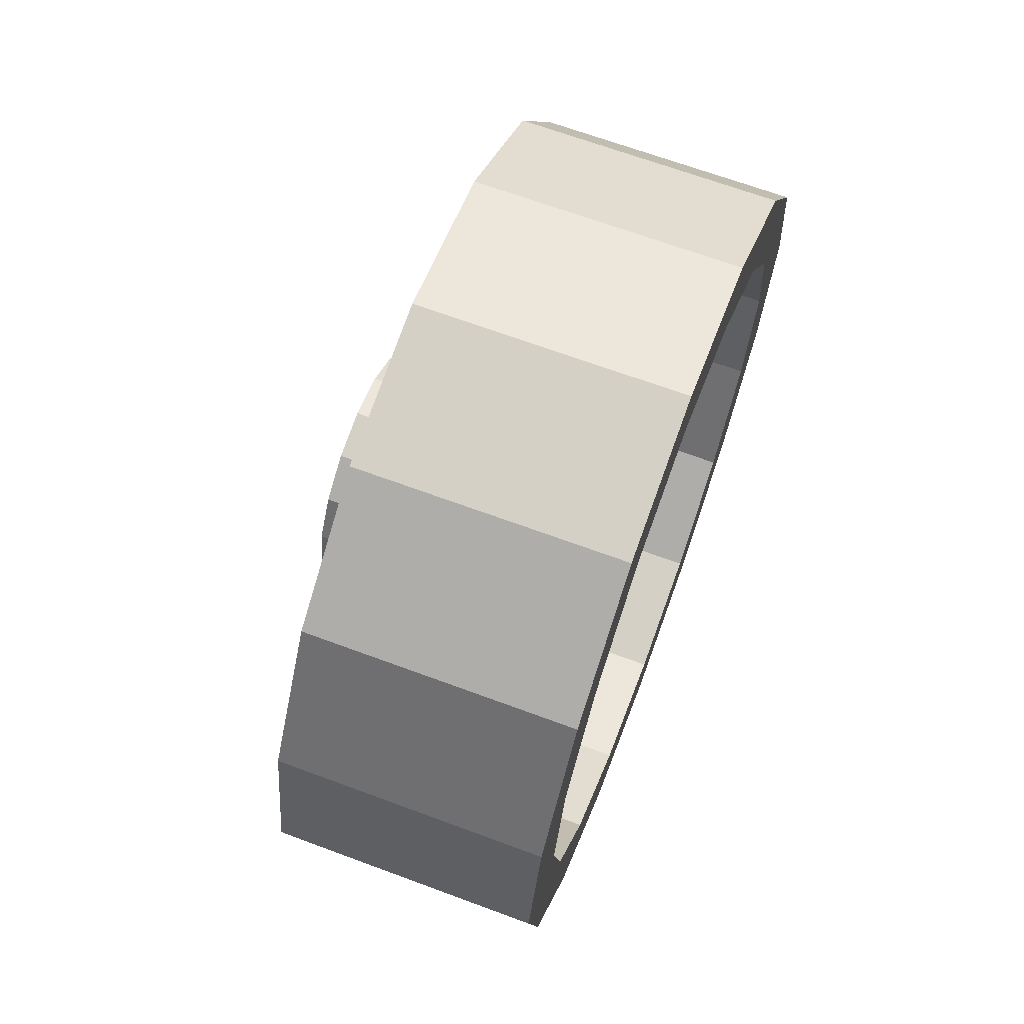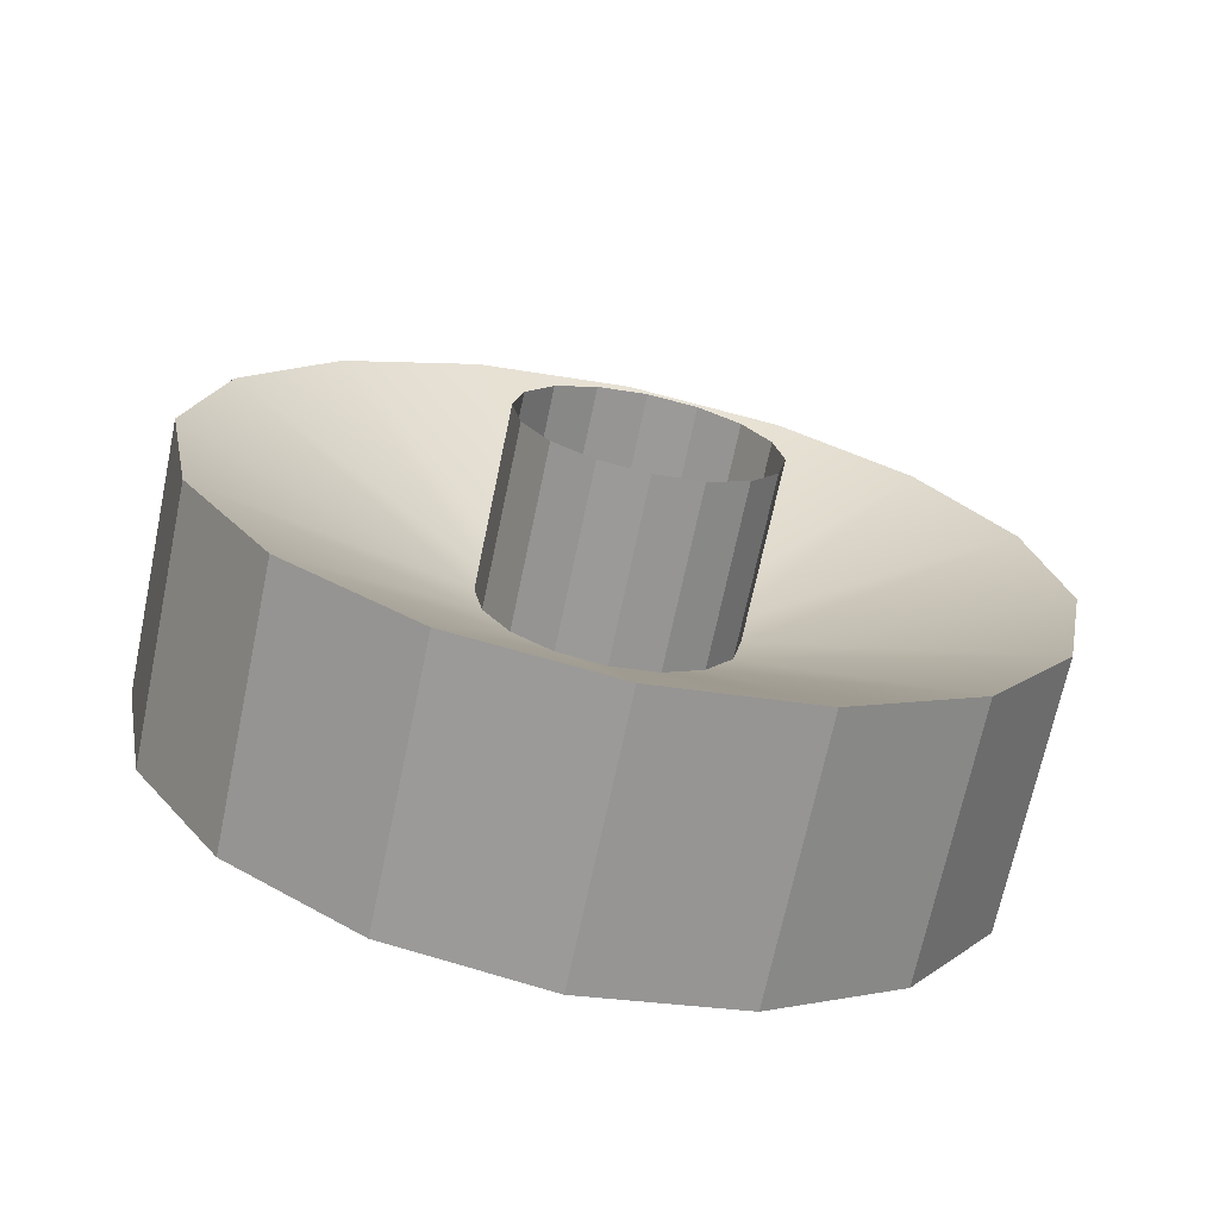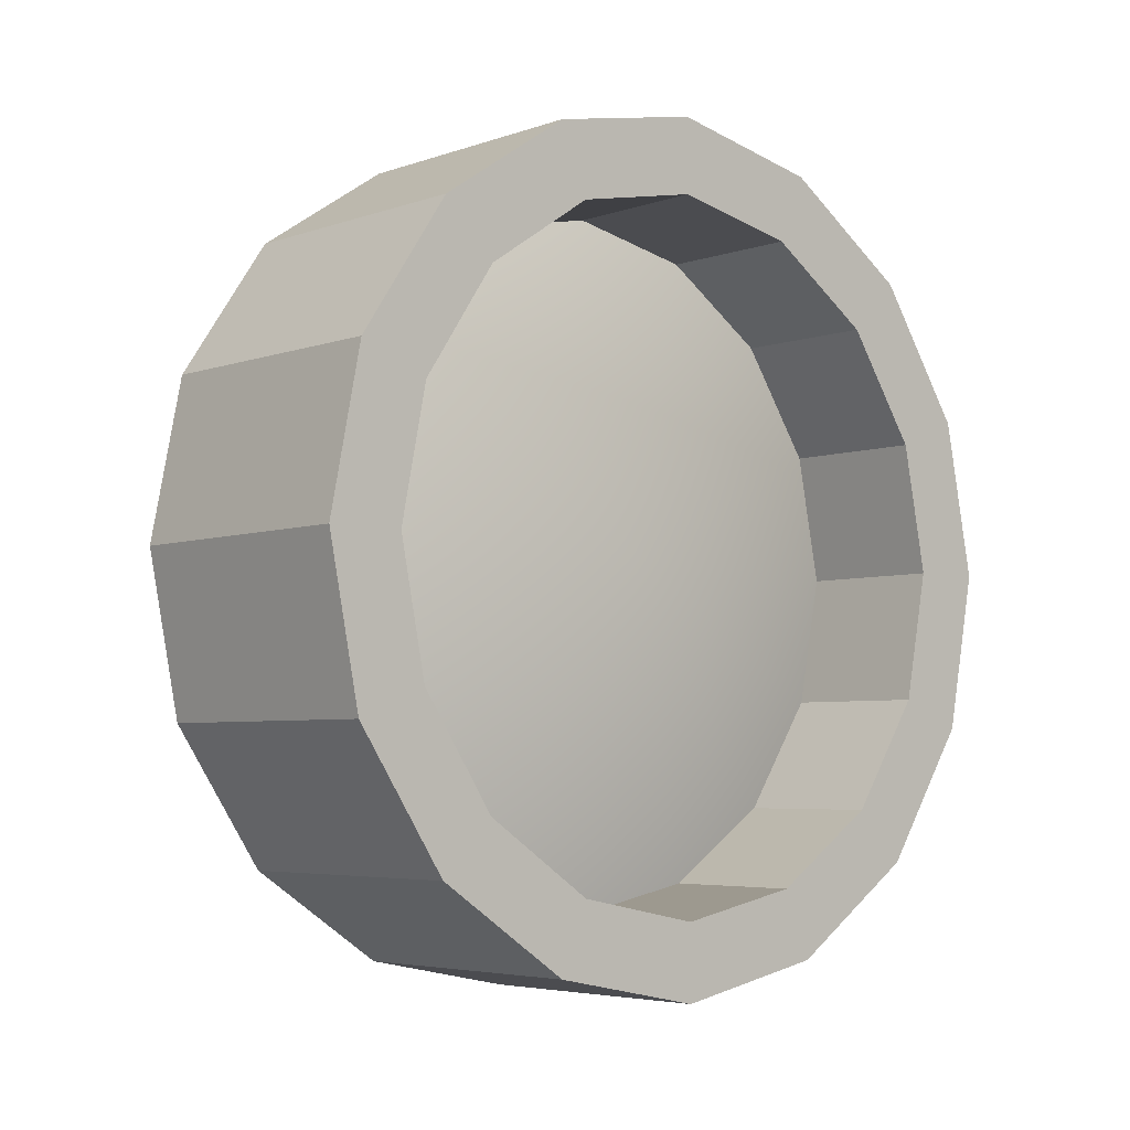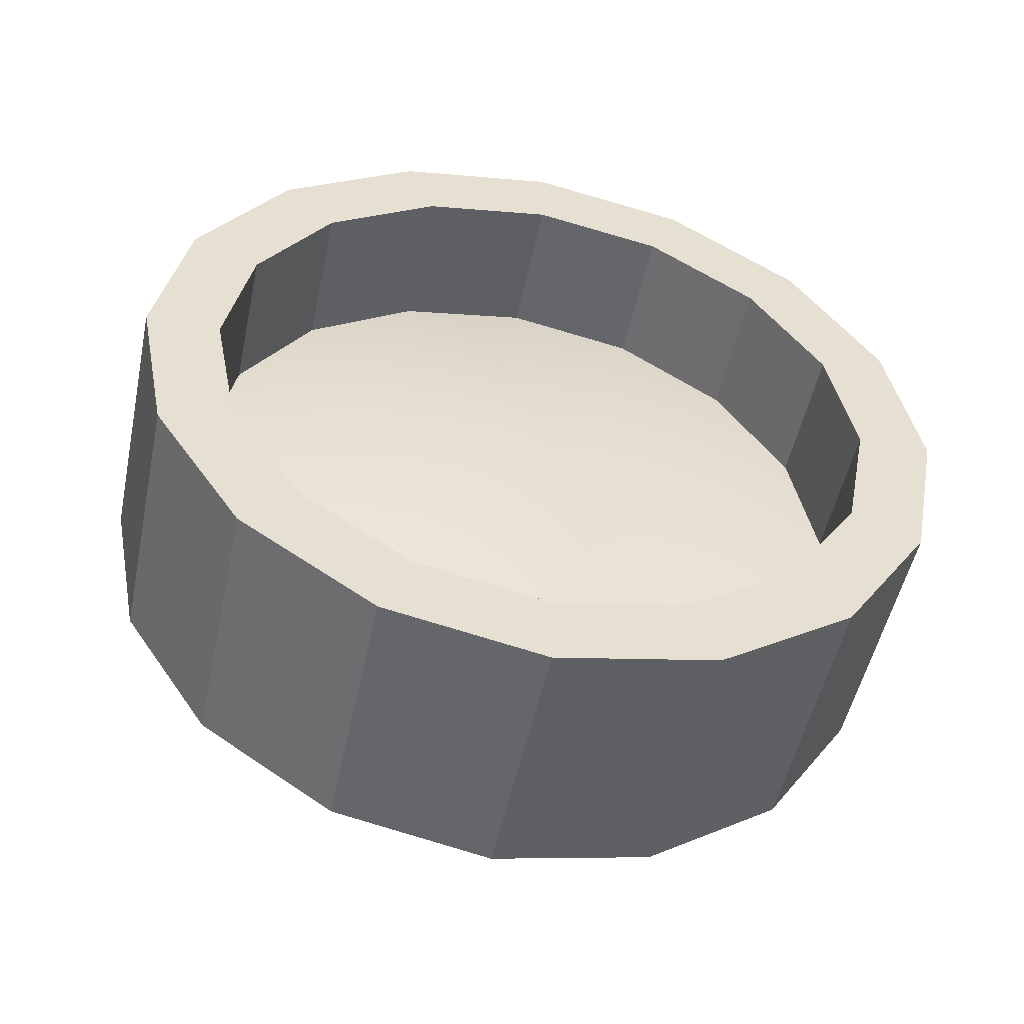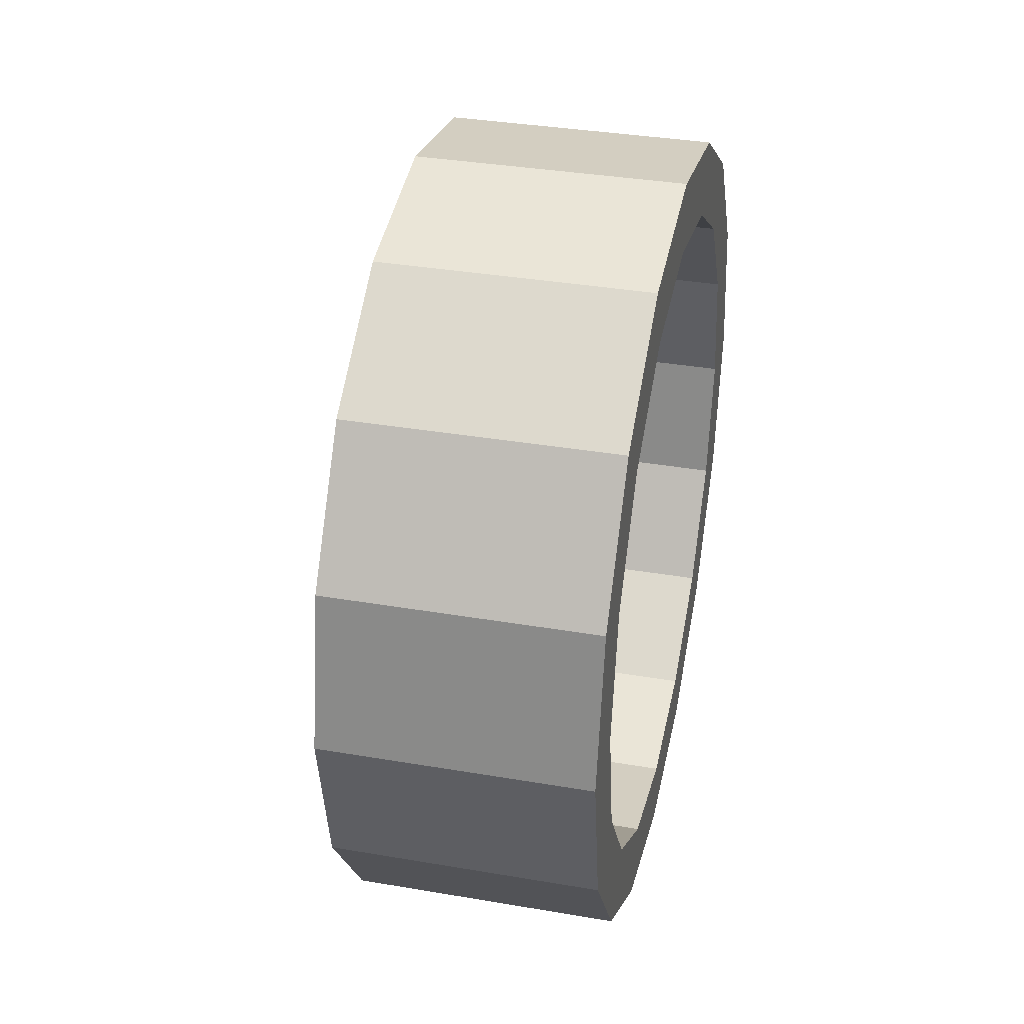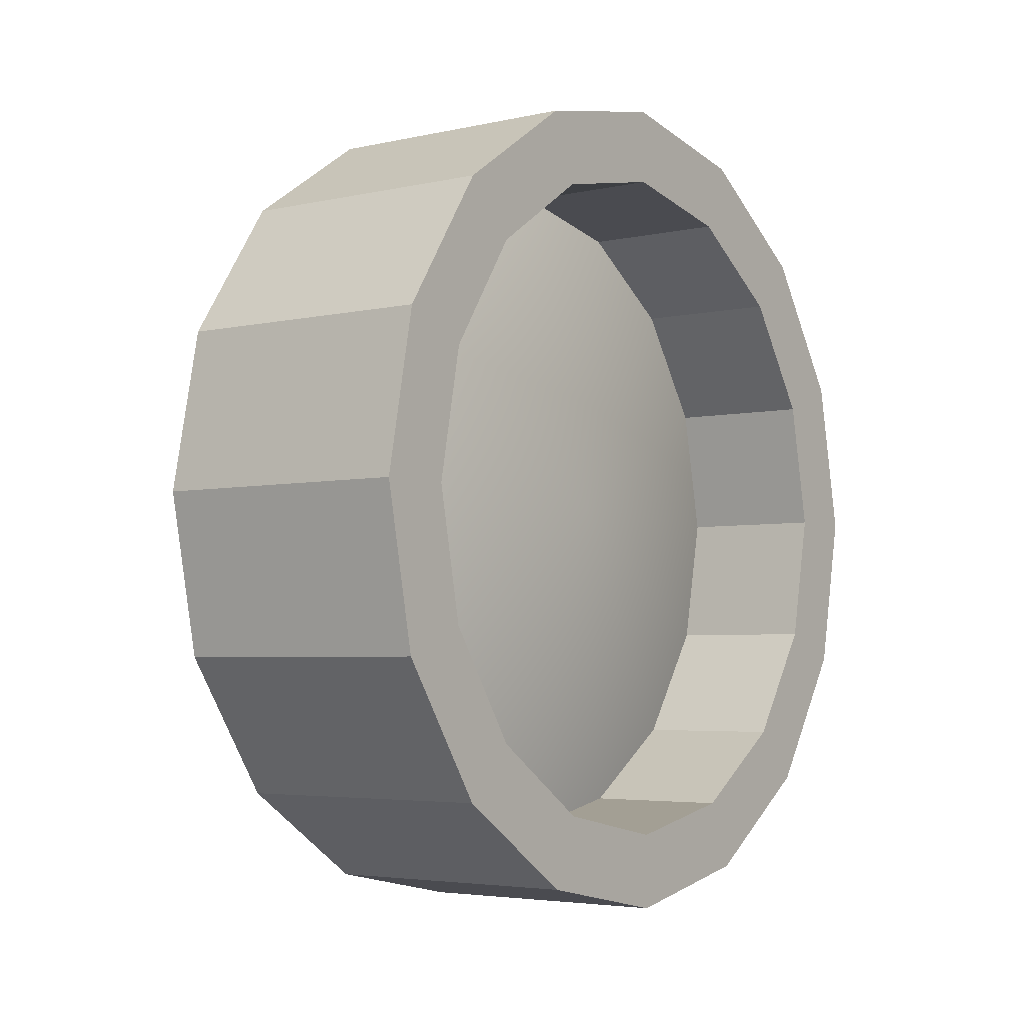
<metadata>
{"format":"obj","ext":"obj","renderer":"f3d","projection":"perspective","resolution":1024,"background":"white","views":[{"elev":67.4,"azim":-159.6,"up":"+Z"},{"elev":-69.6,"azim":78.1,"up":"+Y"},{"elev":-4.8,"azim":-132.1,"up":"+Z"},{"elev":-51.1,"azim":-101.9,"up":"+Y"},{"elev":35.6,"azim":-167.3,"up":"+Y"},{"elev":-4.1,"azim":-143.4,"up":"+Z"}]}
</metadata>
<code>
o mesh17/mesh17-geometry#mesh17-geometry
v 81.84 1 -82.02
v 82.09 1.383 -81.4
v 82.09 1 -81.32
v 81.84 1.115 -82.04
v 81.44 1.383 -81.4
v 82.09 0.6173 -81.4
v 82.27 1.115 -82.04
v 82.09 1.707 -81.61
v 81.44 1 -81.32
v 81.44 1.707 -81.61
v 81.84 0.8852 -82.04
v 81.44 0.6173 -81.4
v 82.27 1 -82.02
v 82.27 1.212 -82.11
v 81.84 1.212 -82.11
v 81.44 1 -81.5
v 81.44 1.314 -81.56
v 82.09 0.2929 -81.61
v 81.44 0.2929 -81.61
v 82.09 1.924 -81.94
v 81.44 1.924 -81.94
v 81.44 1.58 -81.74
v 81.84 0.7879 -82.11
v 82.27 0.8852 -82.04
v 81.44 0.6862 -81.56
v 81.84 1.277 -82.21
v 81.79 1.314 -81.56
v 82.09 0.07612 -81.94
v 81.44 0.4202 -81.74
v 82.27 1.277 -82.21
v 82.09 2 -82.32
v 81.44 2 -82.32
v 81.44 1.758 -82.01
v 81.79 1 -81.5
v 81.79 1.58 -81.74
v 81.84 0.7228 -82.21
v 82.27 0.7879 -82.11
v 81.44 0.07612 -81.94
v 81.79 0.6862 -81.56
v 81.84 1.3 -82.32
v 81.79 1.758 -82.01
v 81.62 1 -82.32
v 82.09 1.828e-14 -82.32
v 82.27 0.7228 -82.21
v 81.79 0.4202 -81.74
v 81.44 0.2424 -82.01
v 82.27 1.3 -82.32
v 81.84 1.277 -82.44
v 81.44 1.924 -82.7
v 81.44 1.82 -82.32
v 81.79 1.82 -82.32
v 81.84 0.7 -82.32
v 82.27 0.7 -82.32
v 81.44 1.828e-14 -82.32
v 82.09 1.924 -82.7
v 82.09 0.07612 -82.7
v 81.79 0.2424 -82.01
v 81.44 0.18 -82.32
v 82.27 1.277 -82.44
v 81.84 1.212 -82.53
v 81.44 1.707 -83.03
v 81.44 1.758 -82.64
v 81.79 1.758 -82.64
v 81.84 0.7228 -82.44
v 82.27 0.7228 -82.44
v 81.44 0.07612 -82.7
v 81.79 0.18 -82.32
v 81.44 0.2424 -82.64
v 82.09 1.707 -83.03
v 81.44 1.58 -82.9
v 81.79 1.58 -82.9
v 81.84 0.7879 -82.53
v 82.09 0.2929 -83.03
v 81.79 0.2424 -82.64
v 82.27 1.212 -82.53
v 81.84 1.115 -82.6
v 82.09 1.383 -83.25
v 81.44 1.314 -83.08
v 81.79 1.314 -83.08
v 82.27 0.7879 -82.53
v 81.44 0.4202 -82.9
v 81.44 0.2929 -83.03
v 81.79 0.4202 -82.9
v 82.27 1.115 -82.6
v 81.44 1.383 -83.25
v 81.79 1 -83.14
v 81.84 0.8852 -82.6
v 82.27 0.8852 -82.6
v 82.09 0.6173 -83.25
v 81.79 0.6862 -83.08
v 81.84 1 -82.62
v 82.27 1 -82.62
v 82.09 1 -83.32
v 81.44 1 -83.14
v 81.44 0.6862 -83.08
v 81.44 0.6173 -83.25
v 81.44 1 -83.32
f 1 2 3
f 2 1 4
f 5 3 2
f 6 1 3
f 1 7 4
f 4 8 2
f 3 5 9
f 2 10 5
f 1 6 11
f 3 12 6
f 7 1 13
f 14 4 7
f 8 4 15
f 10 2 8
f 5 16 9
f 12 3 9
f 10 17 5
f 18 11 6
f 11 13 1
f 19 6 12
f 4 14 15
f 15 20 8
f 8 21 10
f 16 5 17
f 16 12 9
f 17 10 22
f 11 18 23
f 6 19 18
f 13 11 24
f 25 19 12
f 14 26 15
f 20 15 26
f 21 8 20
f 21 22 10
f 27 16 17
f 12 16 25
f 22 27 17
f 28 23 18
f 23 24 11
f 19 28 18
f 19 25 29
f 26 14 30
f 26 31 20
f 20 32 21
f 22 21 33
f 16 27 34
f 34 25 16
f 27 22 35
f 23 28 36
f 24 23 37
f 28 19 38
f 39 29 25
f 29 38 19
f 30 40 26
f 31 26 40
f 32 20 31
f 32 33 21
f 41 22 33
f 42 34 27
f 25 34 39
f 22 41 35
f 42 27 35
f 43 36 28
f 44 23 36
f 23 44 37
f 38 43 28
f 29 39 45
f 38 29 46
f 40 30 47
f 48 31 40
f 31 49 32
f 33 32 50
f 33 51 41
f 42 39 34
f 42 35 41
f 36 43 52
f 36 53 44
f 43 38 54
f 42 45 39
f 45 46 29
f 46 54 38
f 47 48 40
f 31 48 55
f 49 31 55
f 49 50 32
f 51 33 50
f 42 41 51
f 56 52 43
f 53 36 52
f 54 56 43
f 42 57 45
f 46 45 57
f 54 46 58
f 48 47 59
f 60 55 48
f 55 61 49
f 50 49 62
f 50 63 51
f 63 42 51
f 52 56 64
f 52 65 53
f 56 54 66
f 67 57 42
f 57 58 46
f 68 54 58
f 59 60 48
f 55 60 69
f 61 55 69
f 70 49 61
f 49 70 62
f 63 50 62
f 71 42 63
f 56 72 64
f 65 52 64
f 54 68 66
f 66 73 56
f 58 57 67
f 74 67 42
f 67 68 58
f 60 59 75
f 76 69 60
f 77 61 69
f 61 78 70
f 71 62 70
f 62 71 63
f 79 42 71
f 72 56 73
f 80 64 72
f 64 80 65
f 81 66 68
f 73 66 82
f 68 67 74
f 83 74 42
f 84 60 75
f 69 76 77
f 60 84 76
f 61 77 85
f 78 61 85
f 79 70 78
f 70 79 71
f 86 42 79
f 73 87 72
f 72 88 80
f 66 81 82
f 74 81 68
f 82 89 73
f 81 74 83
f 90 83 42
f 91 77 76
f 92 76 84
f 93 85 77
f 85 94 78
f 94 79 78
f 86 90 42
f 79 94 86
f 87 73 89
f 88 72 87
f 95 82 81
f 89 82 96
f 90 81 83
f 77 91 93
f 76 92 91
f 85 93 97
f 94 85 97
f 86 95 90
f 95 86 94
f 89 91 87
f 91 88 87
f 82 95 96
f 81 90 95
f 97 89 96
f 91 89 93
f 88 91 92
f 89 97 93
f 96 94 97
f 94 96 95
f 3 2 1
f 4 1 2
f 2 3 5
f 3 1 6
f 4 7 1
f 2 8 4
f 9 5 3
f 5 10 2
f 11 6 1
f 6 12 3
f 13 1 7
f 7 4 14
f 15 4 8
f 8 2 10
f 9 16 5
f 9 3 12
f 5 17 10
f 6 11 18
f 1 13 11
f 12 6 19
f 15 14 4
f 8 20 15
f 10 21 8
f 17 5 16
f 9 12 16
f 22 10 17
f 23 18 11
f 18 19 6
f 24 11 13
f 12 19 25
f 15 26 14
f 26 15 20
f 20 8 21
f 10 22 21
f 17 16 27
f 25 16 12
f 17 27 22
f 18 23 28
f 11 24 23
f 18 28 19
f 29 25 19
f 30 14 26
f 20 31 26
f 21 32 20
f 33 21 22
f 34 27 16
f 16 25 34
f 35 22 27
f 36 28 23
f 37 23 24
f 38 19 28
f 25 29 39
f 19 38 29
f 26 40 30
f 40 26 31
f 31 20 32
f 21 33 32
f 33 22 41
f 27 34 42
f 39 34 25
f 35 41 22
f 35 27 42
f 28 36 43
f 36 23 44
f 37 44 23
f 28 43 38
f 45 39 29
f 46 29 38
f 47 30 40
f 40 31 48
f 32 49 31
f 50 32 33
f 41 51 33
f 34 39 42
f 41 35 42
f 52 43 36
f 44 53 36
f 54 38 43
f 39 45 42
f 29 46 45
f 38 54 46
f 40 48 47
f 55 48 31
f 55 31 49
f 32 50 49
f 50 33 51
f 51 41 42
f 43 52 56
f 52 36 53
f 43 56 54
f 45 57 42
f 57 45 46
f 58 46 54
f 59 47 48
f 48 55 60
f 49 61 55
f 62 49 50
f 51 63 50
f 51 42 63
f 64 56 52
f 53 65 52
f 66 54 56
f 42 57 67
f 46 58 57
f 58 54 68
f 48 60 59
f 69 60 55
f 69 55 61
f 61 49 70
f 62 70 49
f 62 50 63
f 63 42 71
f 64 72 56
f 64 52 65
f 66 68 54
f 56 73 66
f 67 57 58
f 42 67 74
f 58 68 67
f 75 59 60
f 60 69 76
f 69 61 77
f 70 78 61
f 70 62 71
f 63 71 62
f 71 42 79
f 73 56 72
f 72 64 80
f 65 80 64
f 68 66 81
f 82 66 73
f 74 67 68
f 42 74 83
f 75 60 84
f 77 76 69
f 76 84 60
f 85 77 61
f 85 61 78
f 78 70 79
f 71 79 70
f 79 42 86
f 72 87 73
f 80 88 72
f 82 81 66
f 68 81 74
f 73 89 82
f 83 74 81
f 42 83 90
f 76 77 91
f 84 76 92
f 77 85 93
f 78 94 85
f 78 79 94
f 42 90 86
f 86 94 79
f 89 73 87
f 87 72 88
f 81 82 95
f 96 82 89
f 83 81 90
f 93 91 77
f 91 92 76
f 97 93 85
f 97 85 94
f 90 95 86
f 94 86 95
f 87 91 89
f 87 88 91
f 96 95 82
f 95 90 81
f 96 89 97
f 93 89 91
f 92 91 88
f 93 97 89
f 97 94 96
f 95 96 94

</code>
